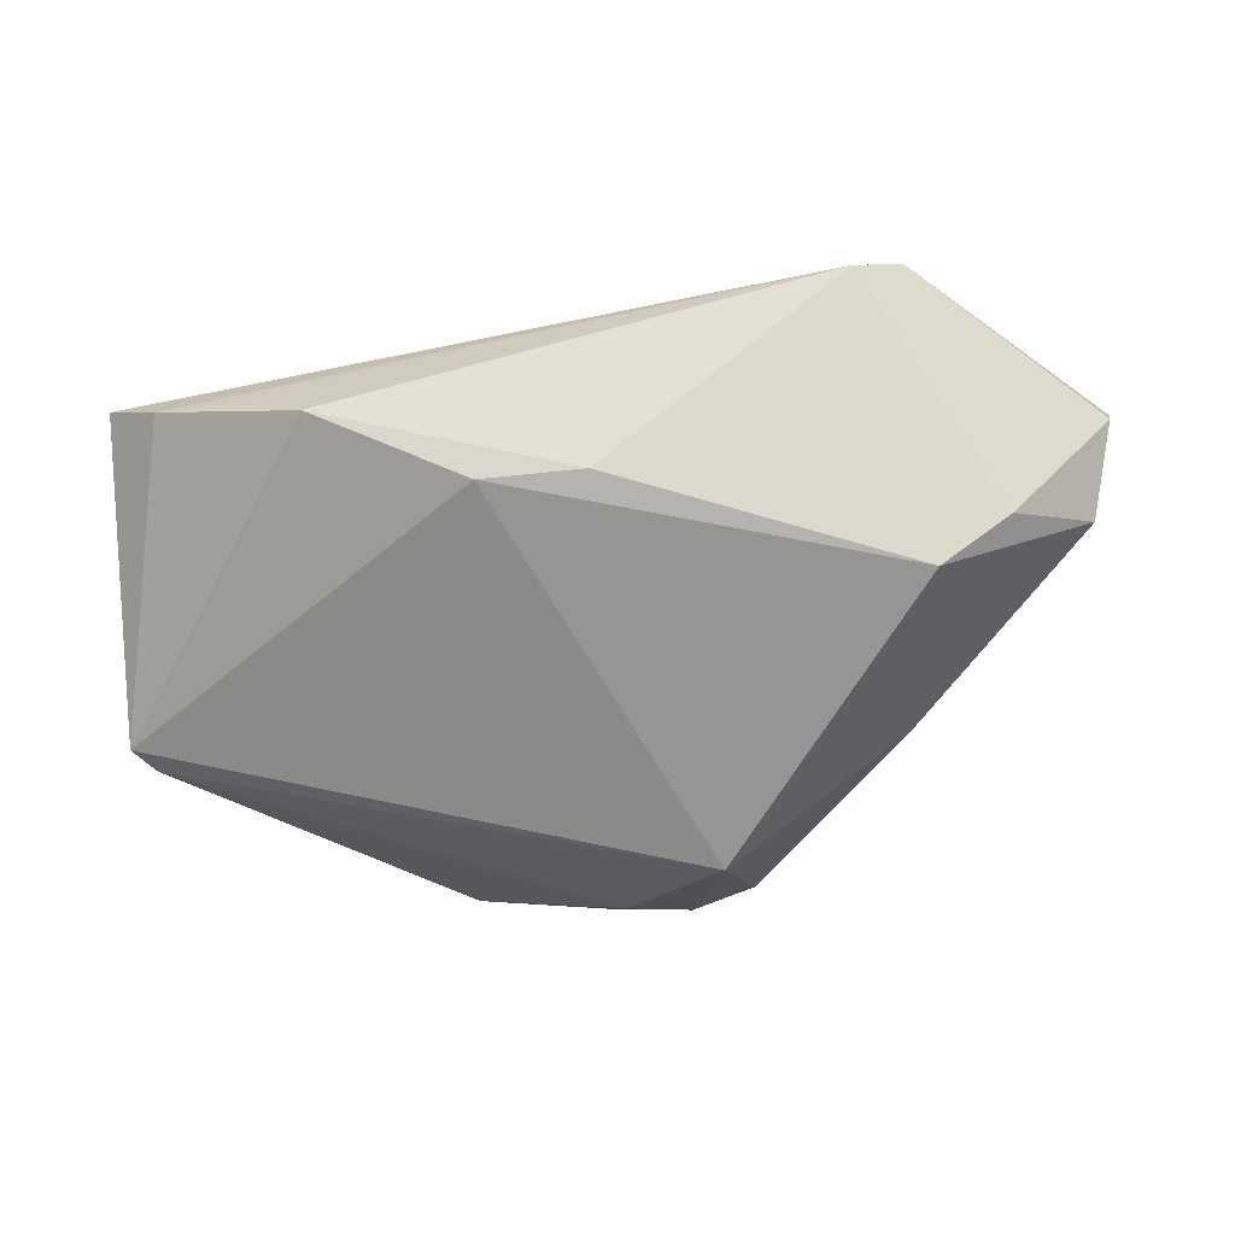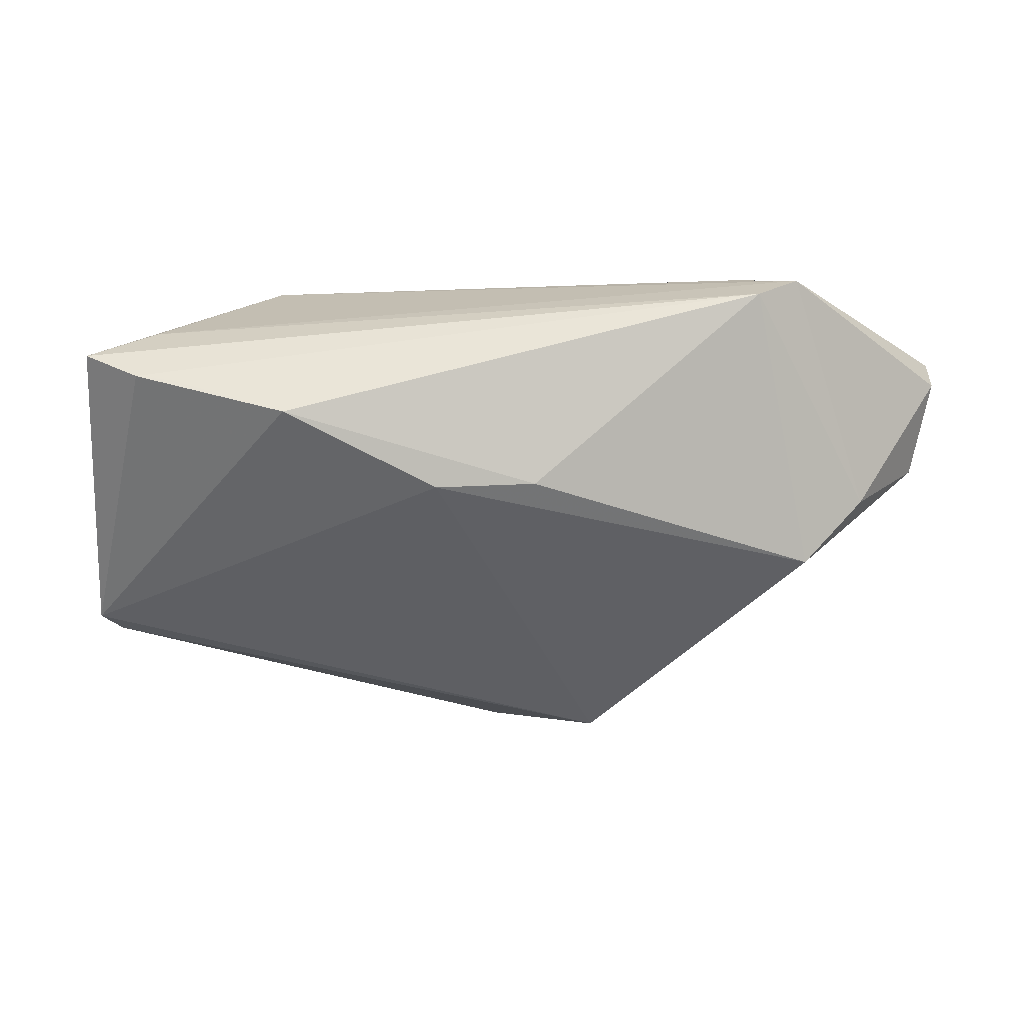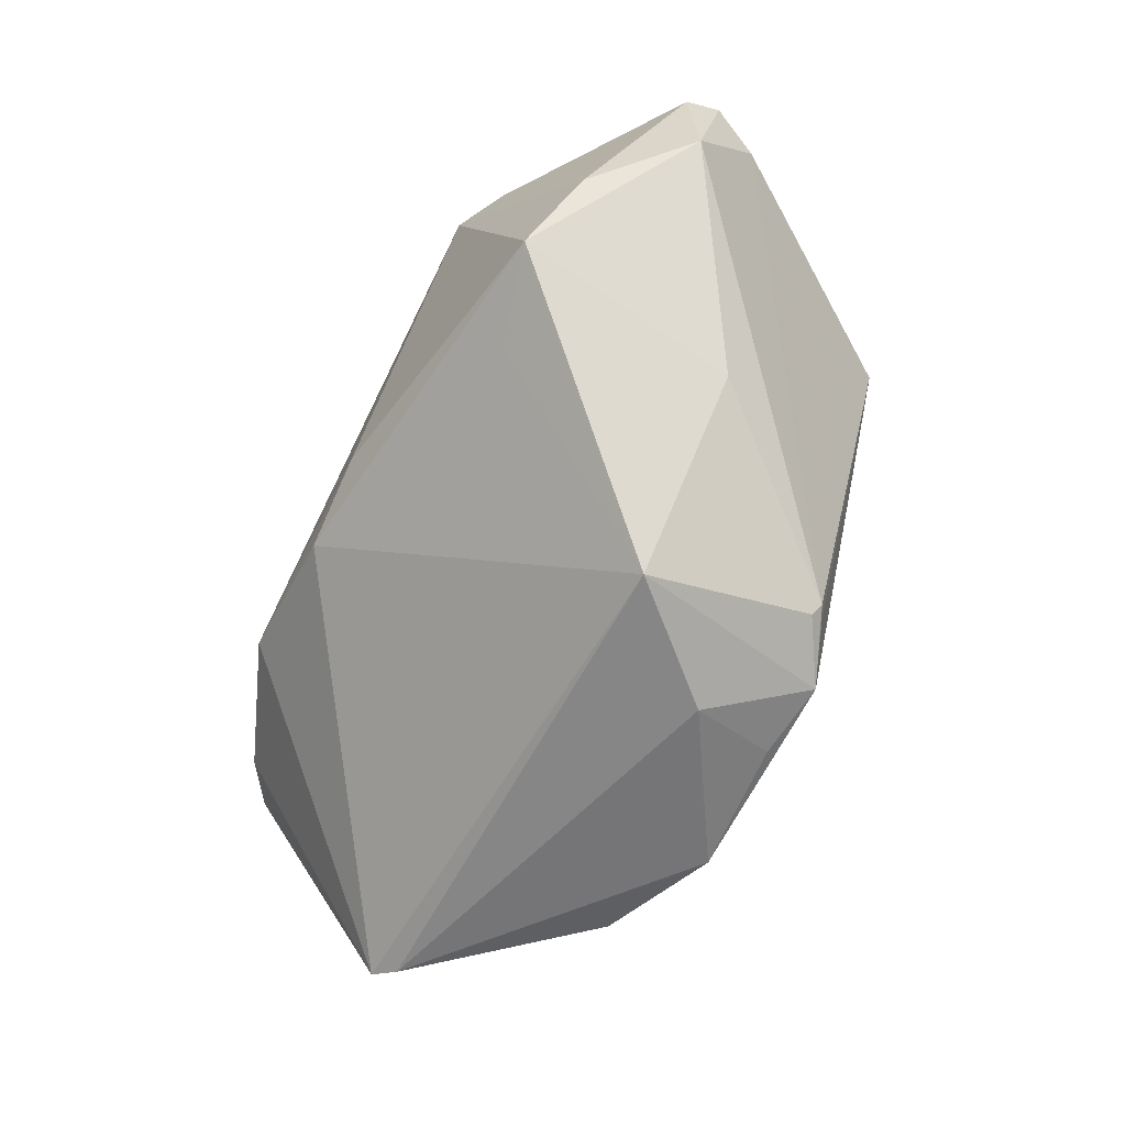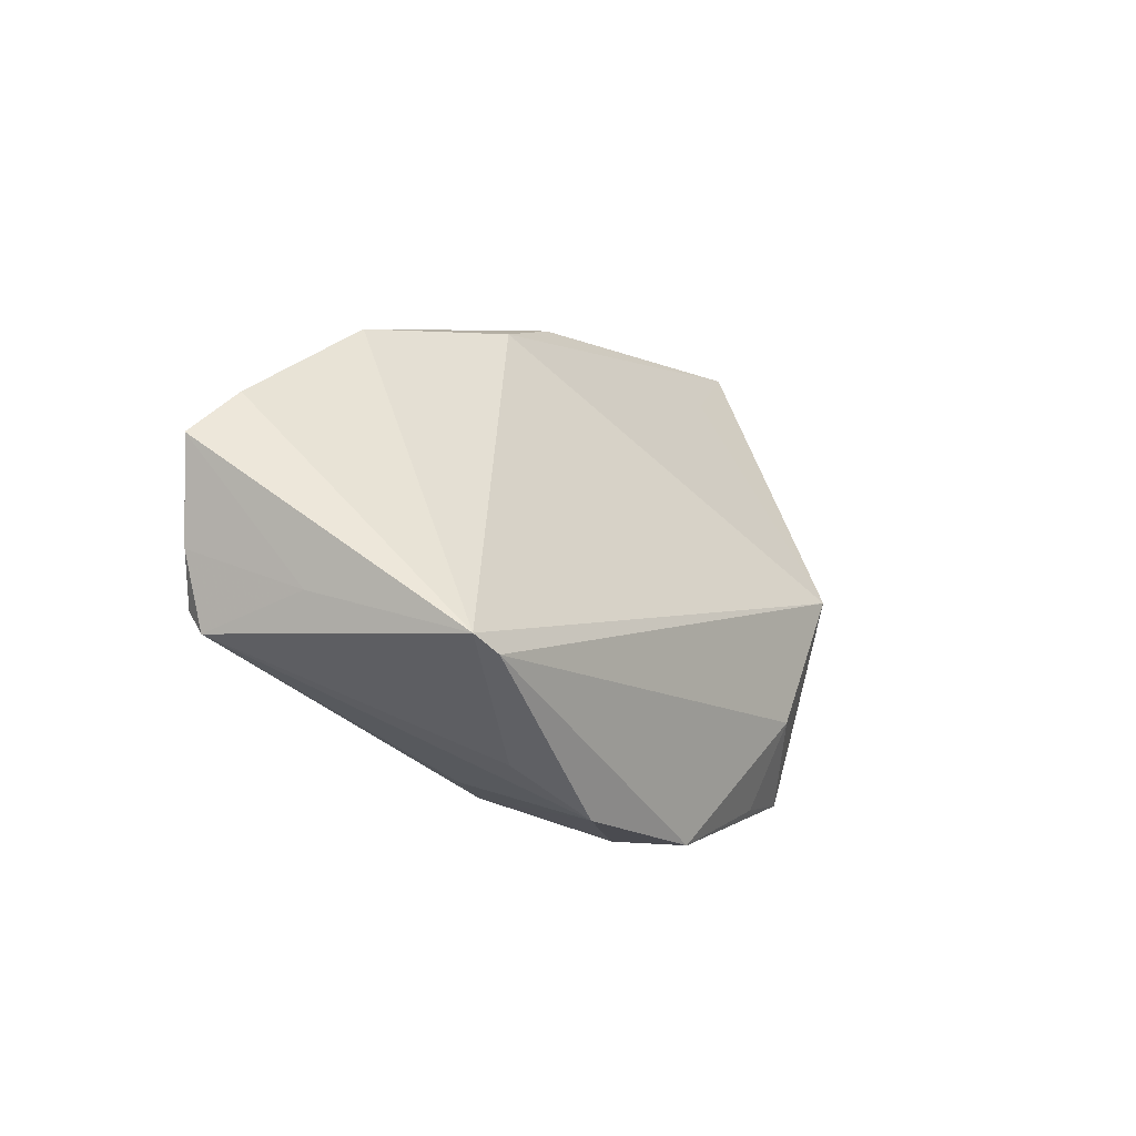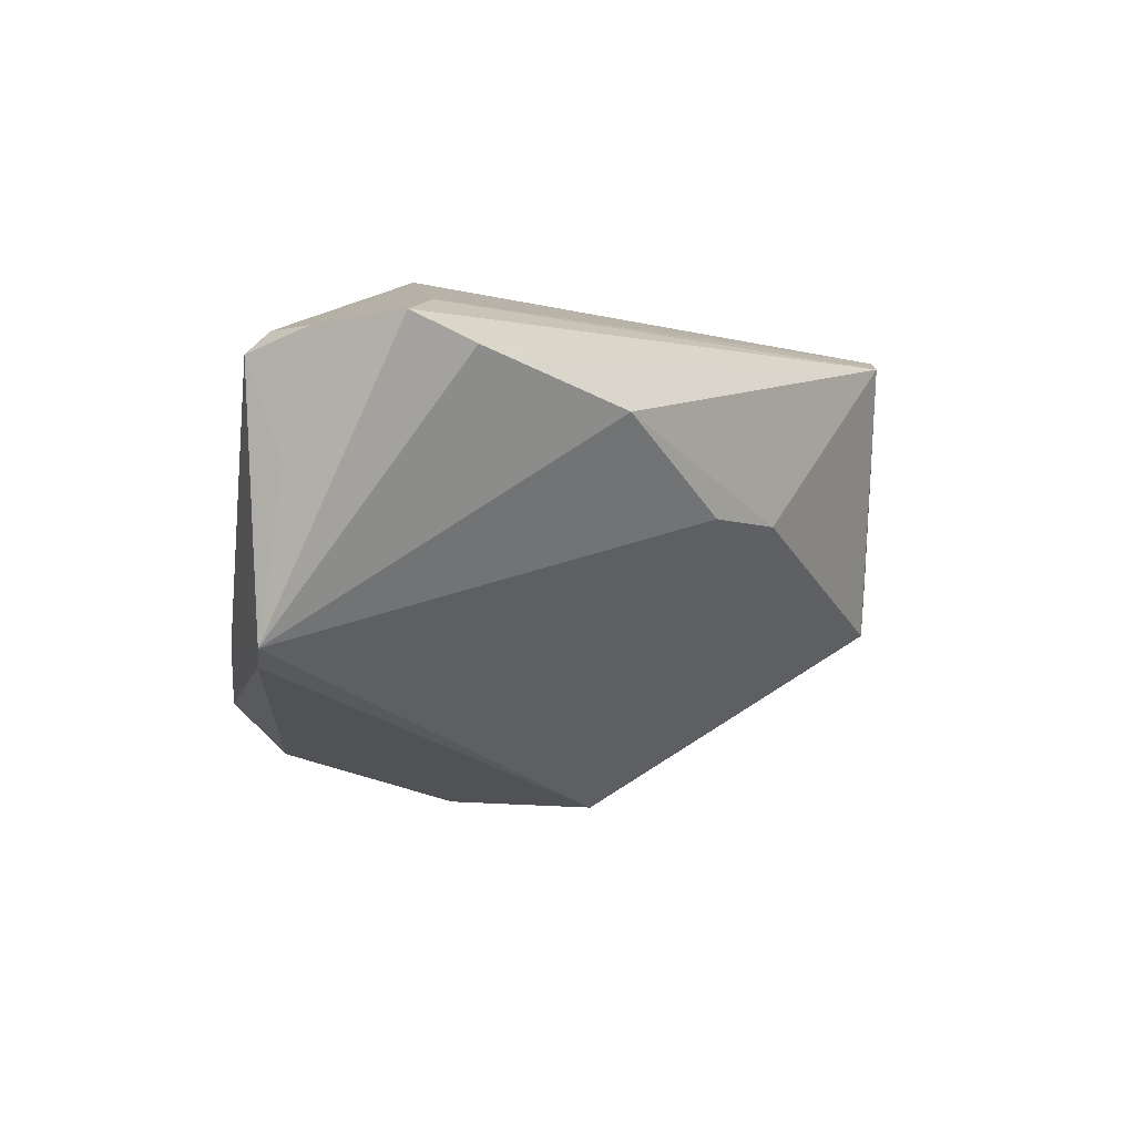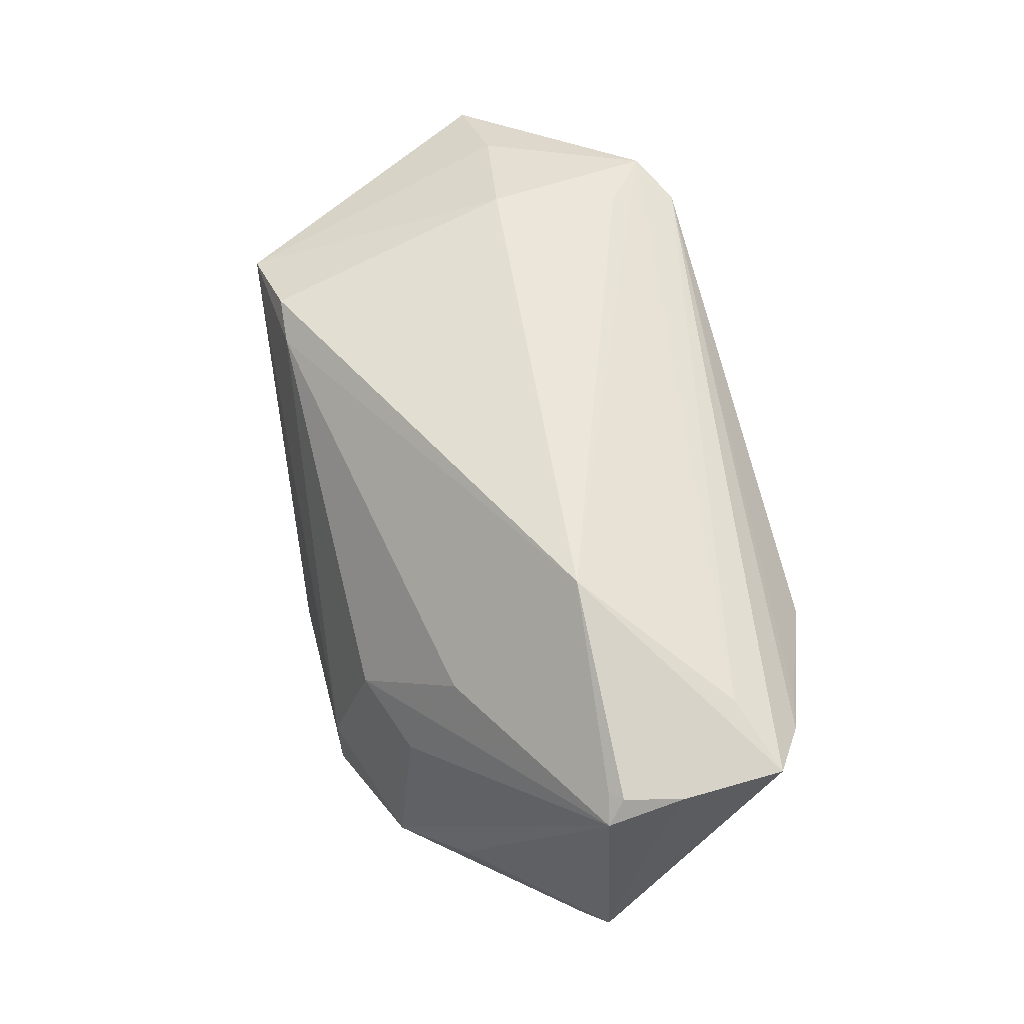
<metadata>
{"format":"obj","ext":"obj","renderer":"f3d","projection":"perspective","resolution":1024,"background":"white","views":[{"elev":-26.9,"azim":4.7,"up":"+Y"},{"elev":-1.7,"azim":-6.5,"up":"+Y"},{"elev":-71.8,"azim":63.3,"up":"+Y"},{"elev":5.6,"azim":-66.3,"up":"+Z"},{"elev":-7.2,"azim":-56.0,"up":"+Y"},{"elev":54.9,"azim":-103.8,"up":"+Y"}]}
</metadata>
<code>
v 0.01837 0.01987 -0.02436
v 0.01339 -0.02239 -0.02319
v 0.01445 -0.02081 -0.02407
v 0.03284 0.01901 -0.02575
v -0.04 -0.01126 -0.01552
v 0.02485 0.02763 0.01924
v -0.05211 -0.01327 -0.0008289
v -0.01188 0.001982 0.02699
v 0.02326 0.02192 -0.02405
v -0.0004578 0.002445 0.02744
v -0.02094 0.001456 -0.0234
v -0.0294 0.01054 0.02744
v -0.05297 0.01753 0.005952
v -0.002483 -0.02344 -0.02623
v -0.02955 0.02763 4.164e-05
v -0.0003678 -0.02697 -0.01637
v 0.03071 -0.01239 -0.004582
v -0.04961 -0.01483 -0.003092
v 0.0288 0.02727 0.005048
v 0.05321 0.0189 0.006075
v -0.05237 0.01768 0.01732
v 0.02606 0.02488 0.02744
v 0.02178 -0.008308 0.01841
v 0.05258 0.01594 0.01023
v -0.0421 0.01442 0.02236
v -0.0527 0.004337 0.002476
v -0.02997 -0.0006991 -0.01986
v 0.01288 -0.02107 -0.02484
v -0.05321 0.01563 -0.002304
v 0.03306 -0.006544 0.0213
v 0.04189 0.02366 0.007015
v 0.05026 0.005018 0.007884
v -0.05167 0.018 -0.0003587
v -0.01789 -0.02165 -0.0272
v -0.03226 -0.01672 -0.0221
v 0.006282 -0.02336 -0.02744
v -0.04429 0.02073 0.01406
v -0.04634 0.01501 0.02114
v 0.05063 0.01622 0.0005857
v -0.05025 0.01752 -0.001654
v 0.03136 0.02695 0.02419
v 0.0108 -0.02763 -0.004001
v 0.04089 0.0008274 0.01804
v -0.01834 -0.0132 -0.02744
v -0.03027 0.01191 -0.01423
f 20 4 31
f 4 19 31
f 7 21 26
f 26 29 7
f 7 42 8
f 8 12 7
f 10 12 8
f 39 4 20
f 39 3 4
f 2 17 42
f 3 17 2
f 13 26 21
f 29 26 13
f 21 15 13
f 37 15 21
f 3 2 36
f 36 2 42
f 42 16 36
f 42 17 30
f 10 8 30
f 7 29 5
f 29 35 5
f 18 35 34
f 34 16 18
f 7 5 18
f 18 5 35
f 18 42 7
f 18 16 42
f 27 35 29
f 29 13 33
f 33 13 15
f 14 16 34
f 34 36 14
f 14 36 16
f 4 3 28
f 28 36 4
f 3 36 28
f 32 30 17
f 32 17 3
f 3 39 32
f 32 39 20
f 23 8 42
f 42 30 23
f 23 30 8
f 1 45 15
f 34 35 44
f 44 1 4
f 4 36 44
f 44 36 34
f 29 33 40
f 40 33 15
f 40 45 29
f 15 45 40
f 7 12 38
f 12 25 38
f 38 21 7
f 22 12 10
f 10 30 22
f 22 25 12
f 22 37 21
f 21 38 22
f 22 38 25
f 24 32 20
f 9 19 4
f 4 1 9
f 9 15 19
f 9 1 15
f 35 27 11
f 11 44 35
f 1 44 11
f 45 1 11
f 11 27 29
f 29 45 11
f 30 32 43
f 32 24 43
f 43 22 30
f 22 43 41
f 41 43 24
f 41 24 20
f 15 37 41
f 37 22 41
f 20 31 41
f 41 31 19
f 19 15 6
f 6 41 19
f 15 41 6

</code>
